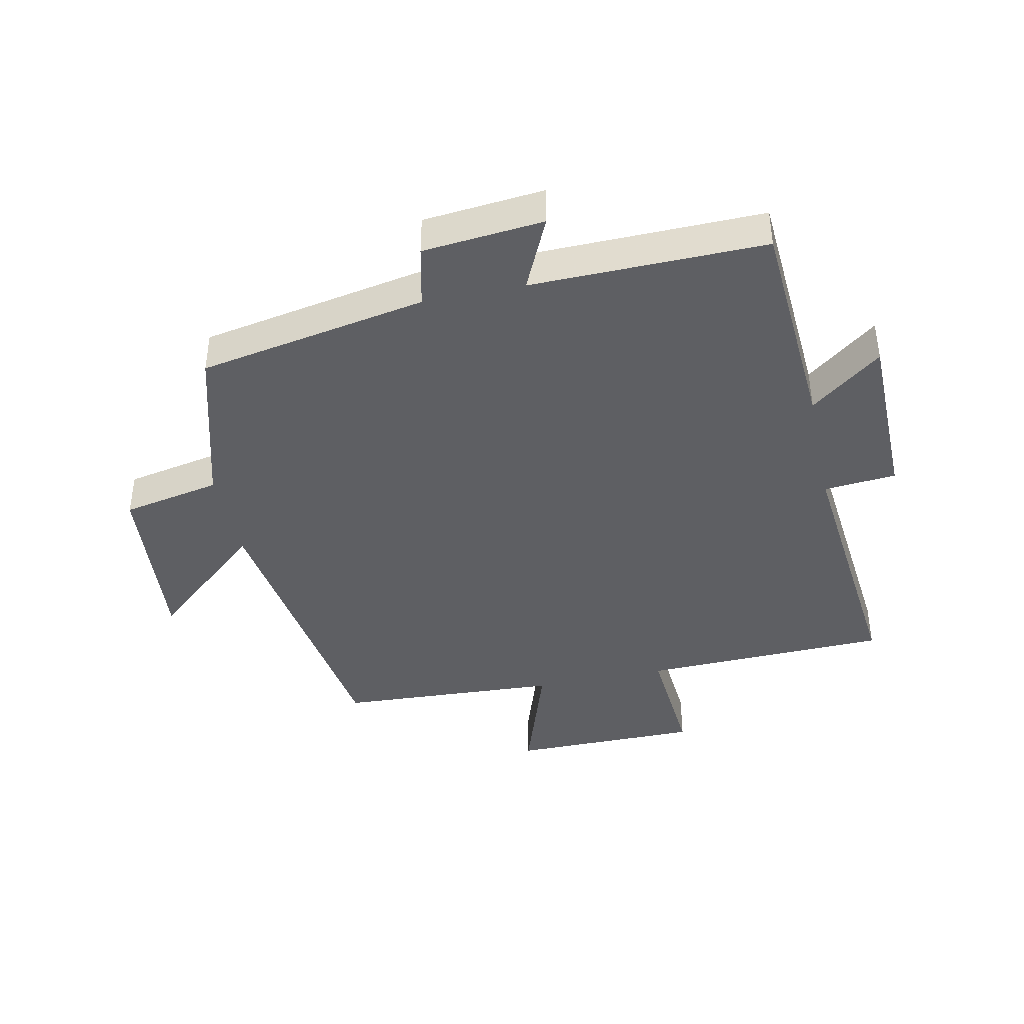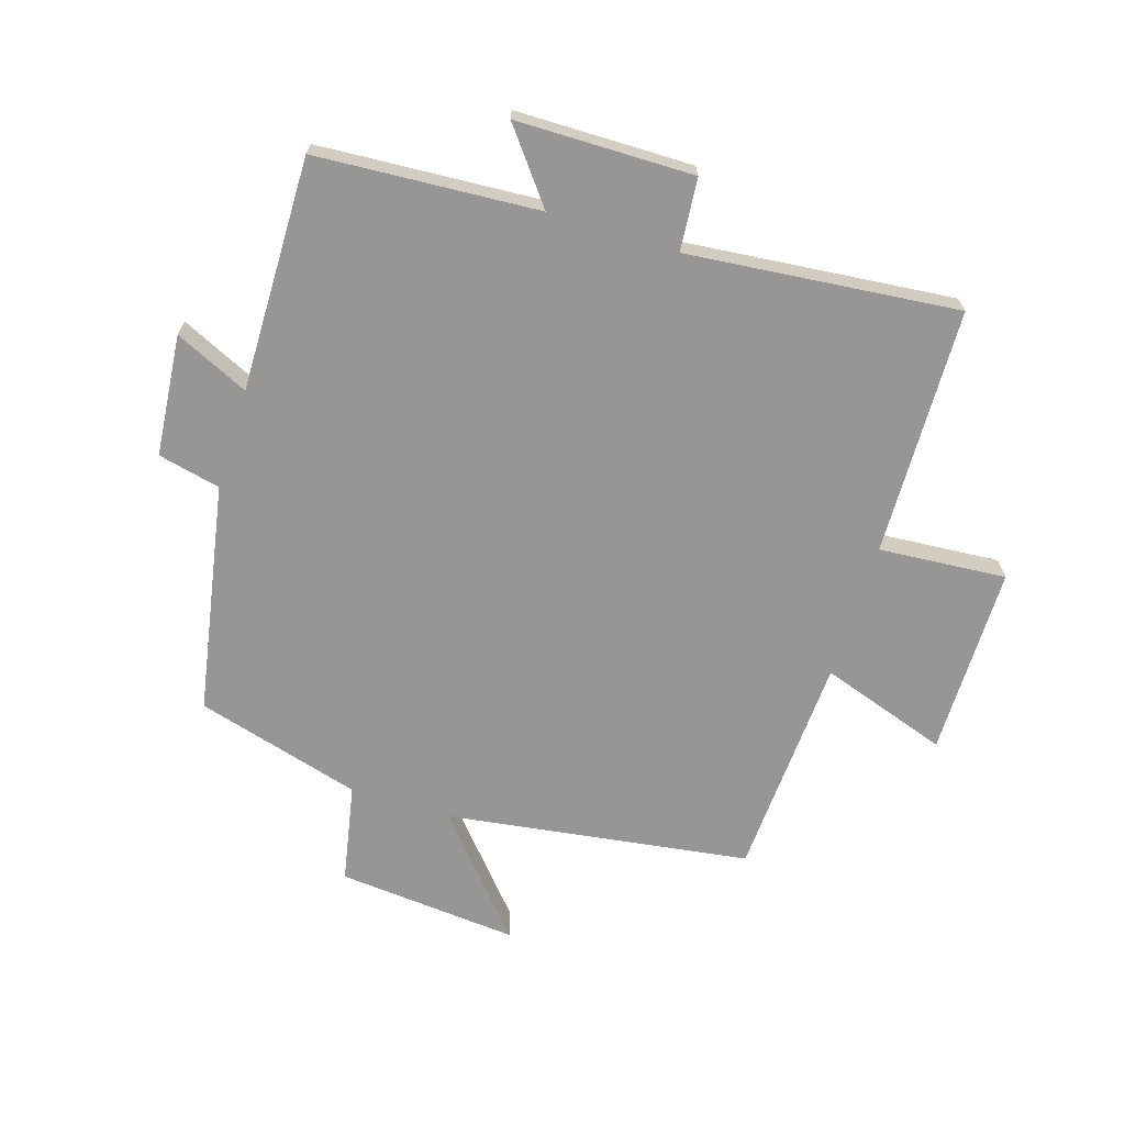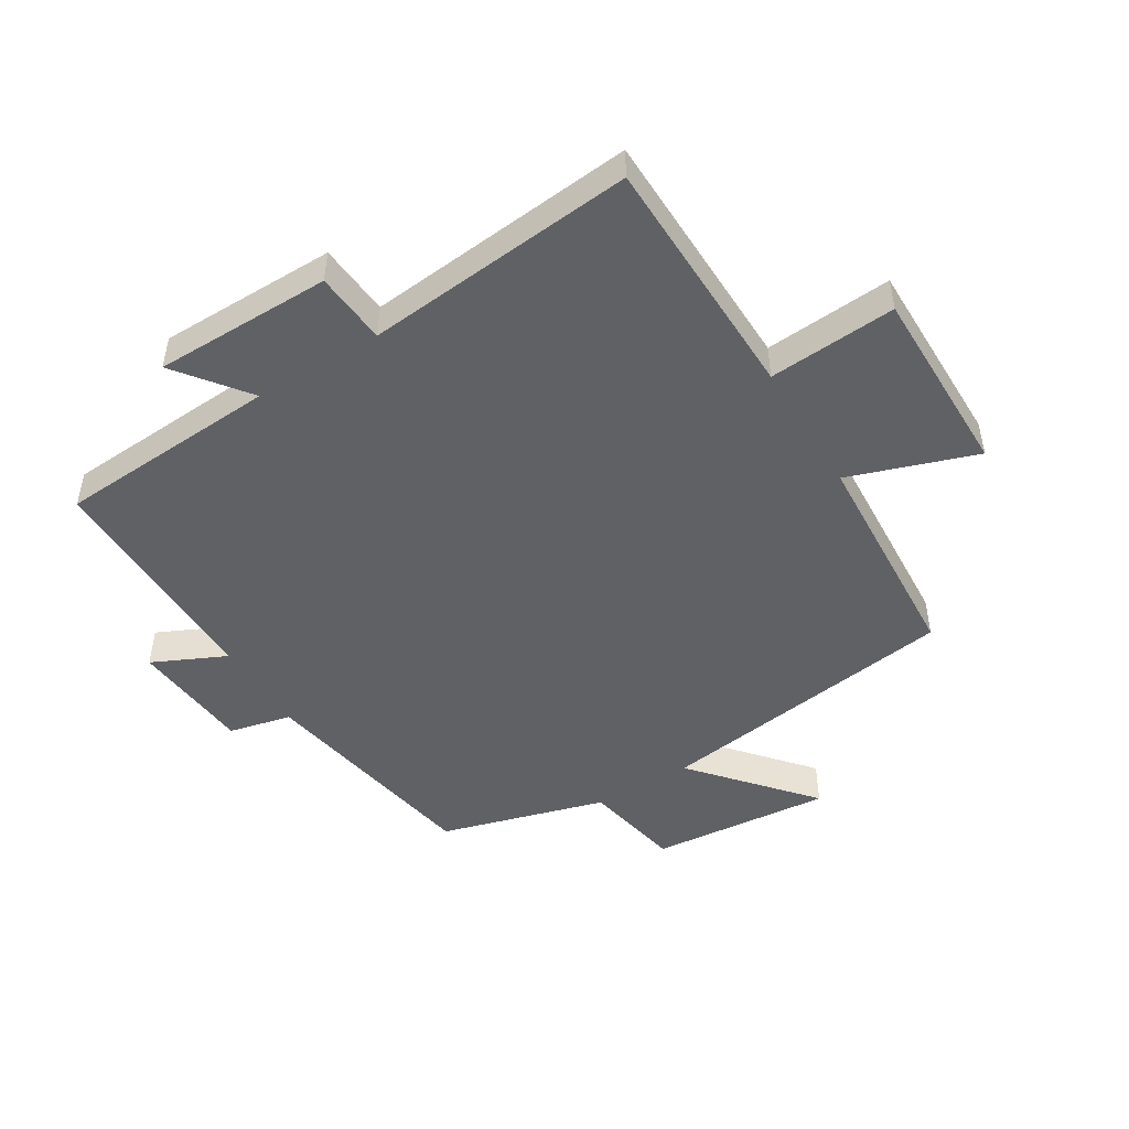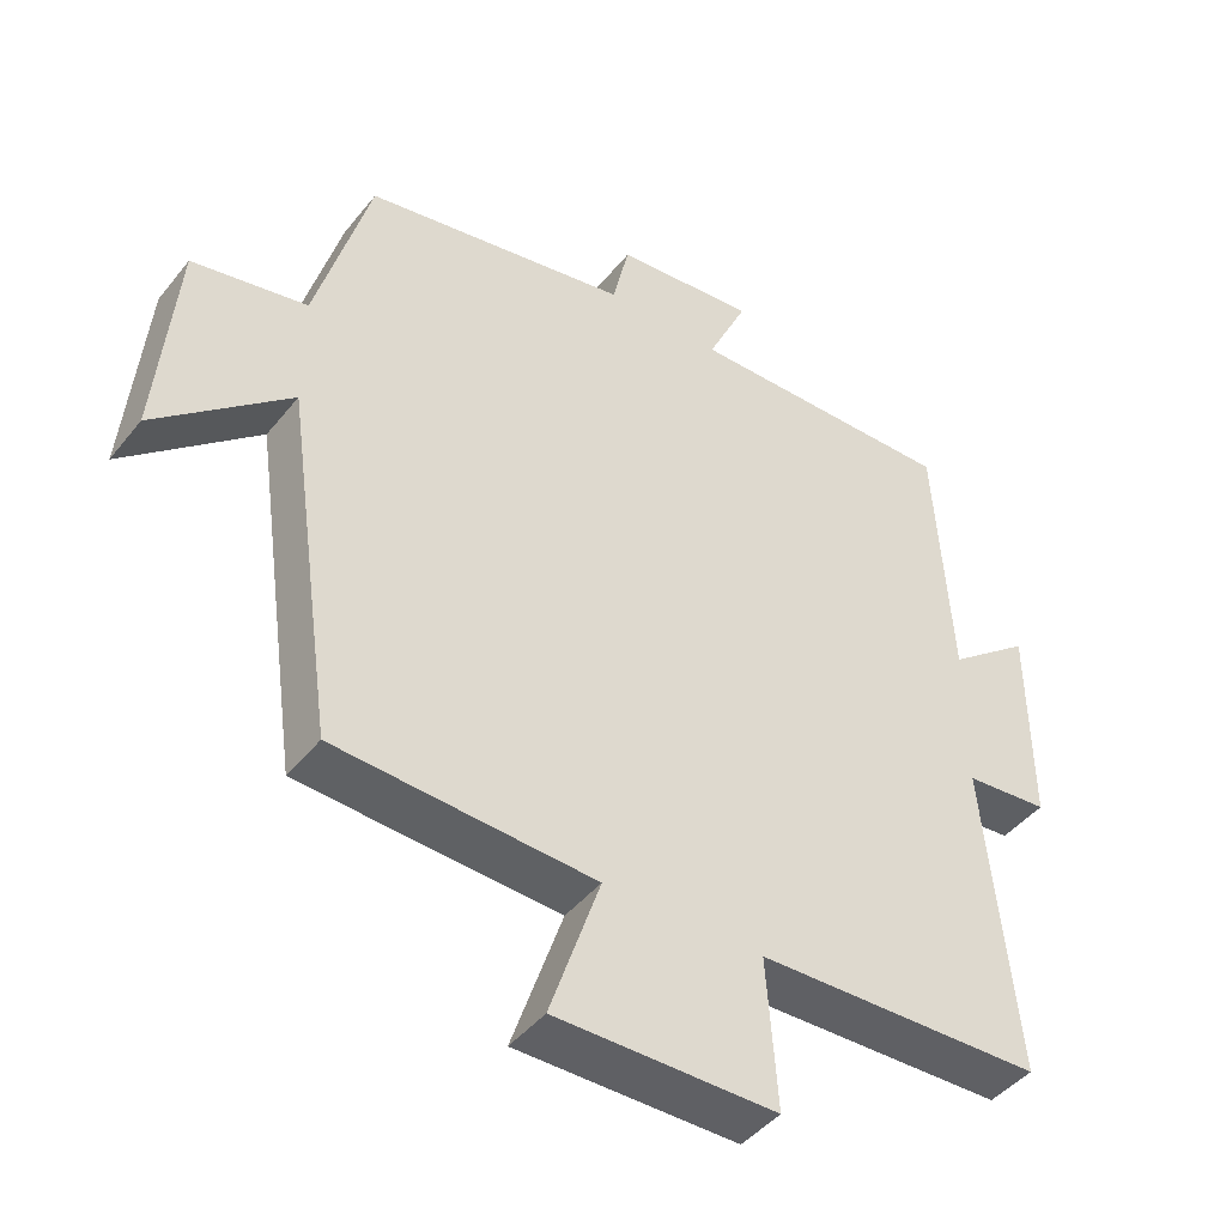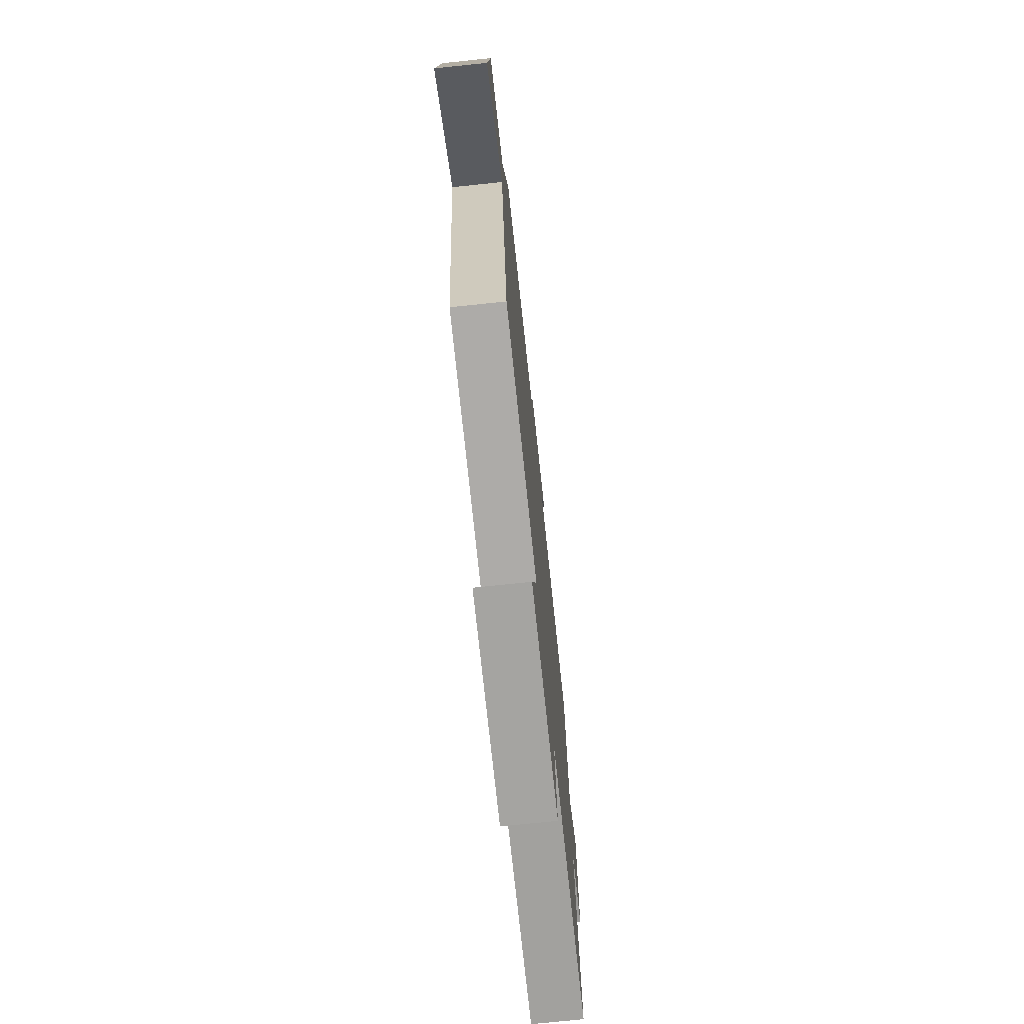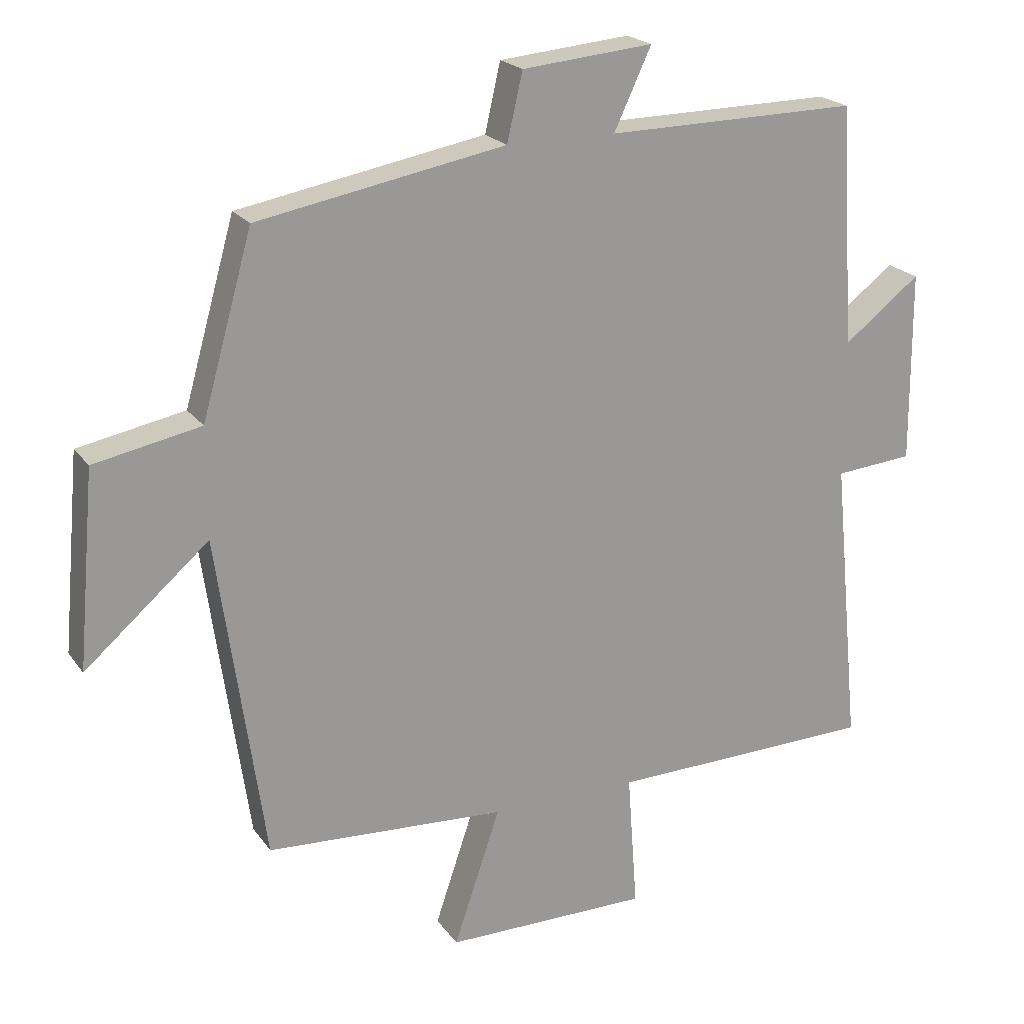
<metadata>
{"format":"obj","ext":"obj","renderer":"f3d","projection":"perspective","resolution":1024,"background":"white","views":[{"elev":-41.1,"azim":12.1,"up":"+Y"},{"elev":-67.9,"azim":72.7,"up":"+Y"},{"elev":-48.5,"azim":121.3,"up":"+Y"},{"elev":-44.3,"azim":-35.8,"up":"+Z"},{"elev":-73.4,"azim":-84.0,"up":"+Z"},{"elev":21.0,"azim":-25.5,"up":"+Z"}]}
</metadata>
<code>
v 0.542 0.07 -0.49
v 0.146 0.07 -0.5
v 0.161 0.07 -0.704
v -0.143 0.07 -0.704
v -0.074 0.07 -0.5
v -0.431 0.07 -0.48
v -0.5 0.07 0.006
v -0.684 0.07 -0.153
v -0.658 0.07 0.137
v -0.5 0.07 0.168
v -0.425 0.07 0.433
v -0.058 0.07 0.5
v -0.035 0.07 0.6
v 0.159 0.07 0.618
v 0.104 0.07 0.5
v 0.478 0.07 0.505
v 0.5 0.07 0.149
v 0.614 0.07 0.237
v 0.616 0.07 -0.047
v 0.5 0.07 -0.057
v 0.542 0 -0.49
v 0.146 0 -0.5
v 0.161 0 -0.704
v -0.143 0 -0.704
v -0.074 0 -0.5
v -0.431 0 -0.48
v -0.5 0 0.006
v -0.684 0 -0.153
v -0.658 0 0.137
v -0.5 0 0.168
v -0.425 0 0.433
v -0.058 0 0.5
v -0.035 0 0.6
v 0.159 0 0.618
v 0.104 0 0.5
v 0.478 0 0.505
v 0.5 0 0.149
v 0.614 0 0.237
v 0.616 0 -0.047
v 0.5 0 -0.057
f 17 18 19 20
f 15 16 17 20
f 15 20 1 2
f 12 13 14 15
f 12 15 2
f 11 12 2
f 10 11 2
f 7 8 9 10
f 7 10 2
f 6 7 2
f 5 6 2
f 2 3 4 5
f 40 39 38 37
f 40 37 36 35
f 22 21 40 35
f 35 34 33 32
f 22 35 32
f 22 32 31
f 22 31 30
f 30 29 28 27
f 22 30 27
f 22 27 26
f 22 26 25
f 25 24 23 22
f 1 21 22 2
f 2 22 23 3
f 3 23 24 4
f 4 24 25 5
f 5 25 26 6
f 6 26 27 7
f 7 27 28 8
f 8 28 29 9
f 9 29 30 10
f 10 30 31 11
f 11 31 32 12
f 12 32 33 13
f 13 33 34 14
f 14 34 35 15
f 15 35 36 16
f 16 36 37 17
f 17 37 38 18
f 18 38 39 19
f 19 39 40 20
f 20 40 21 1

</code>
